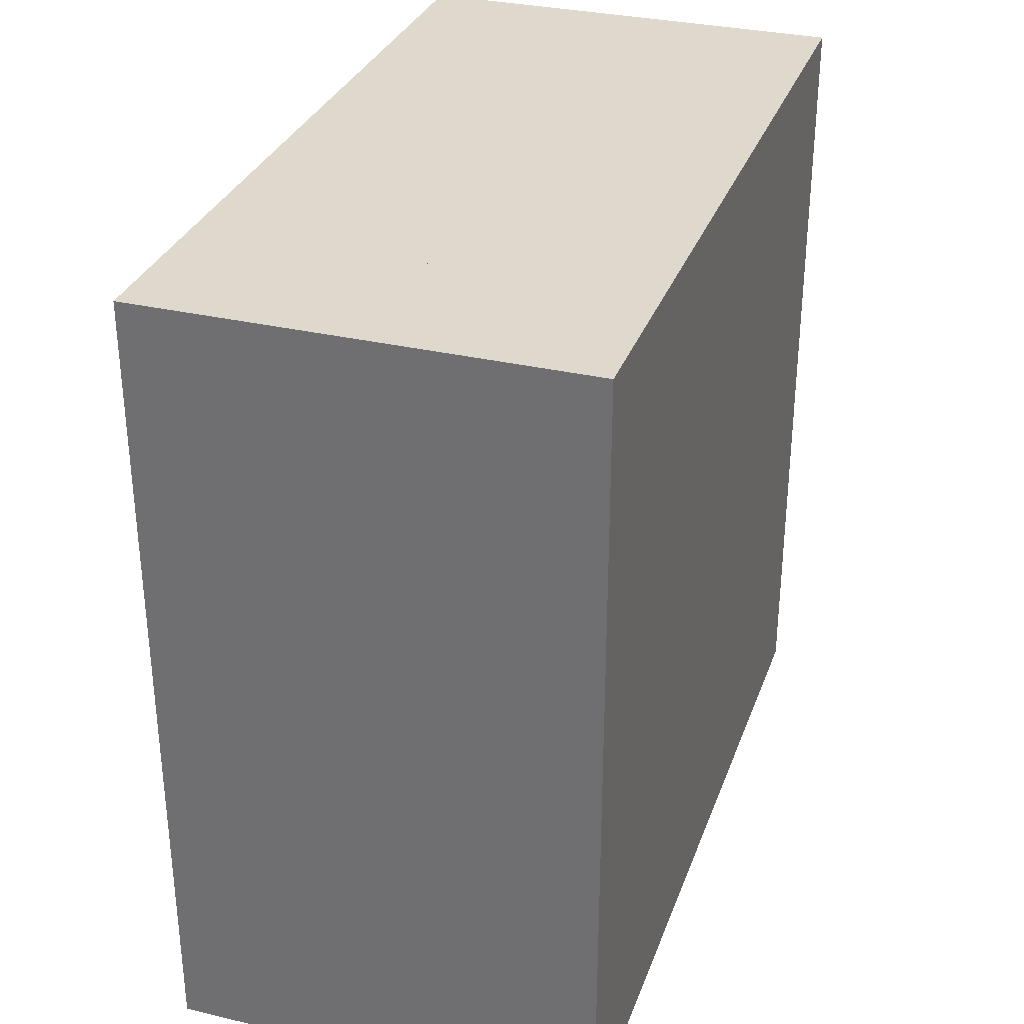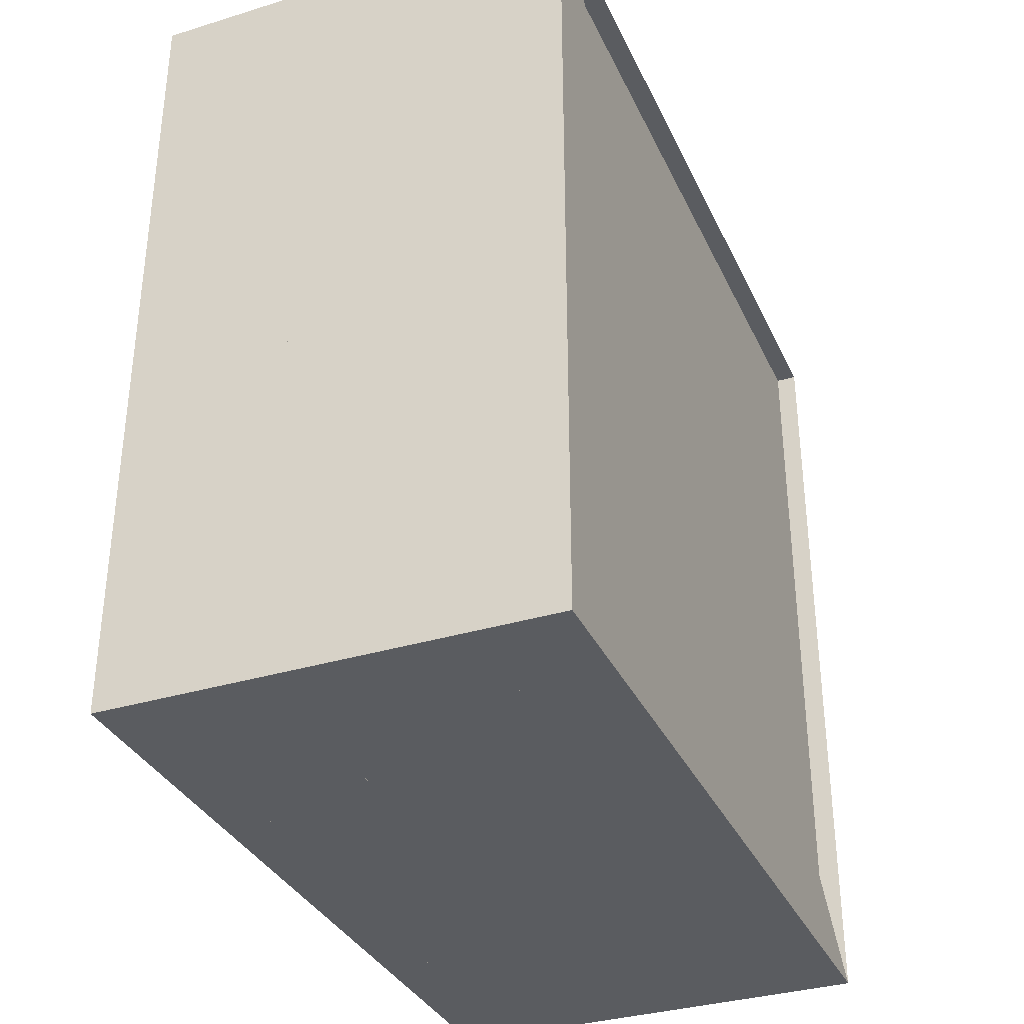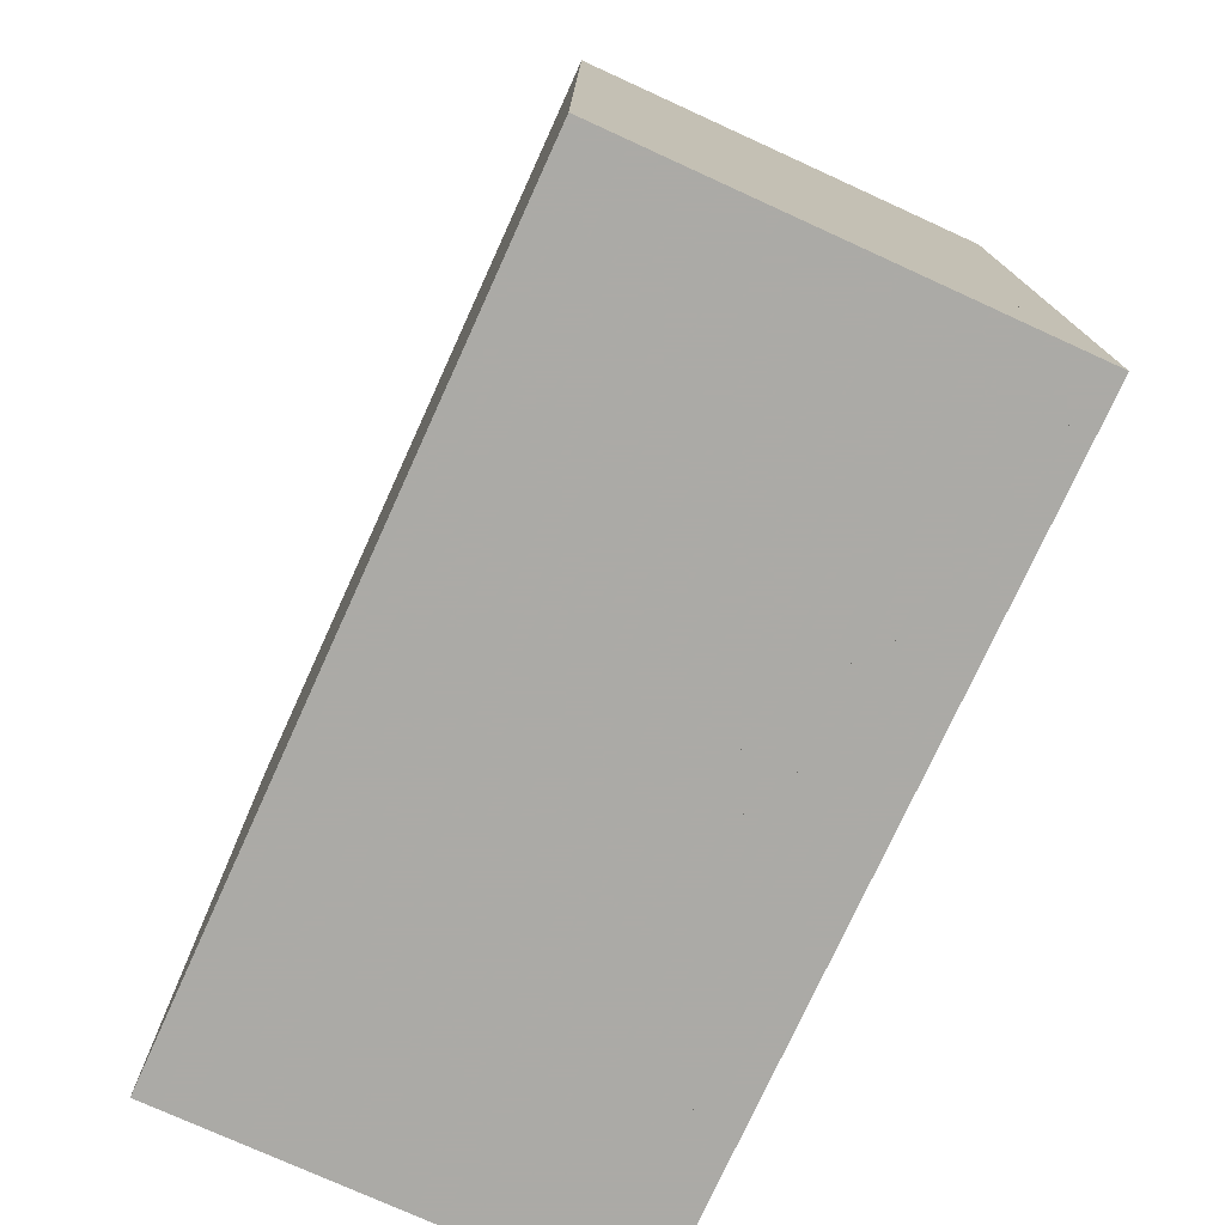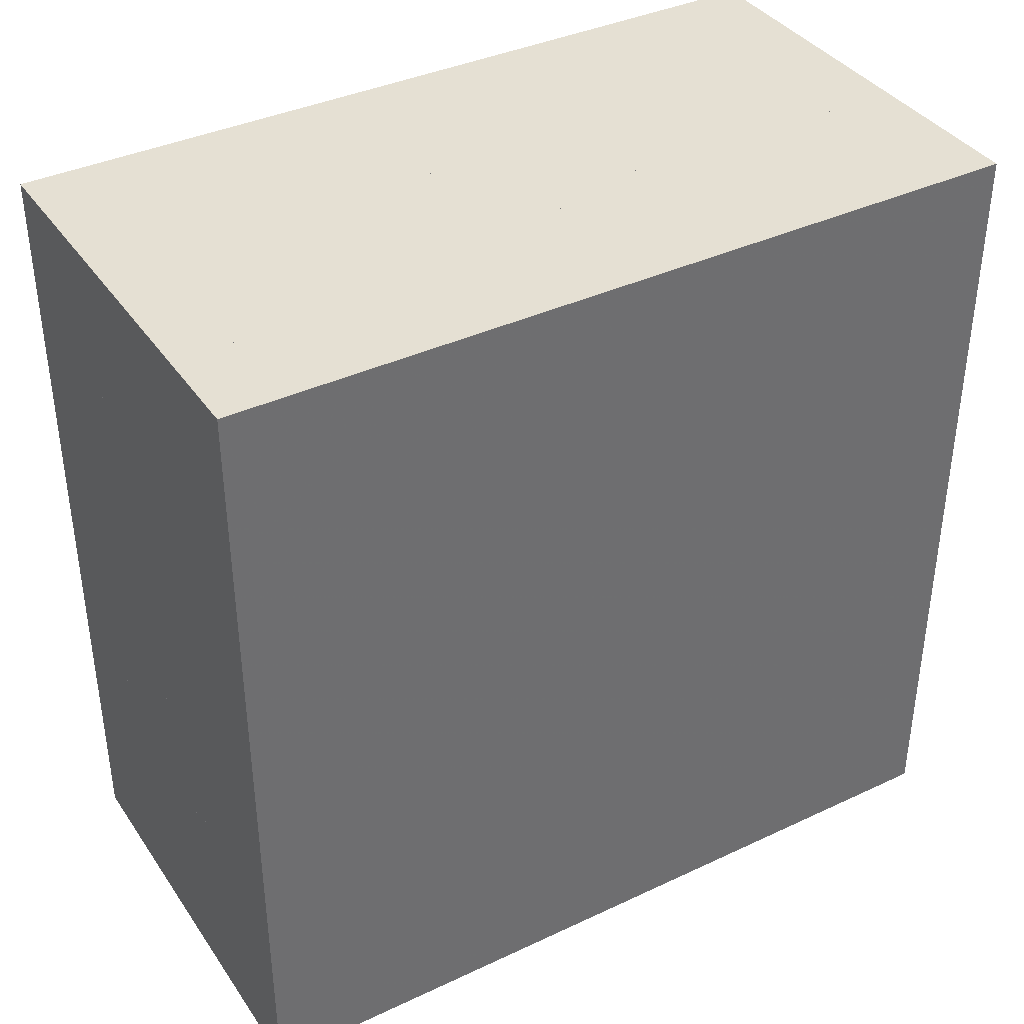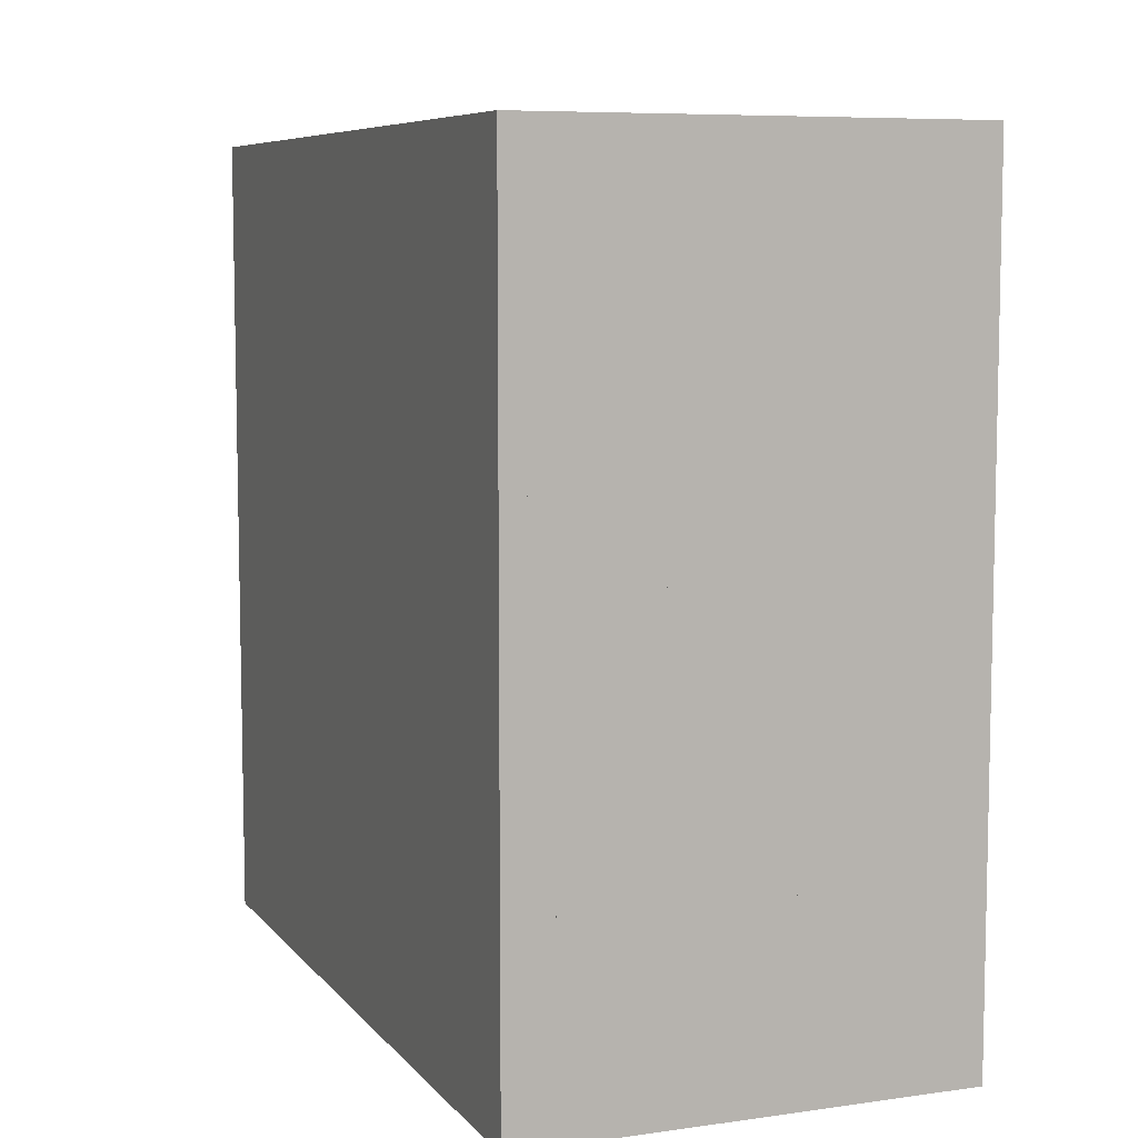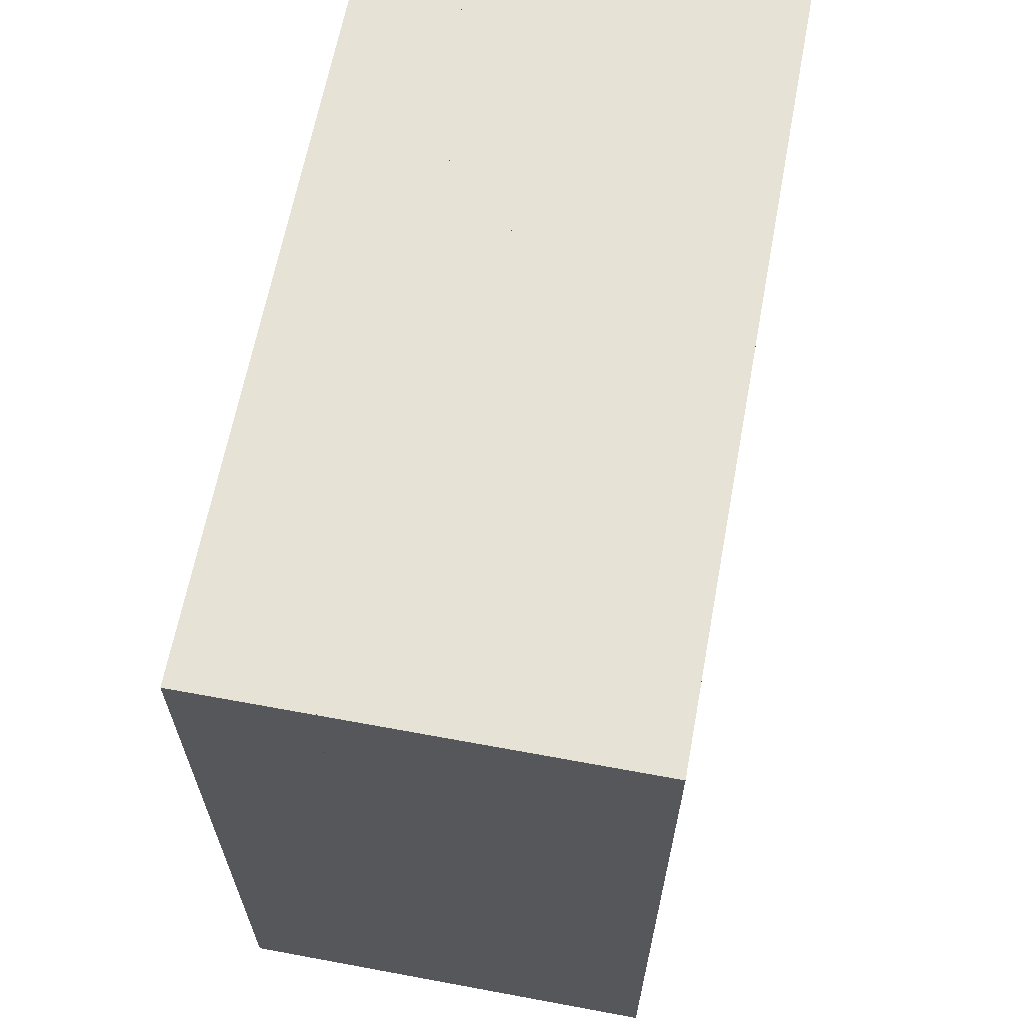
<metadata>
{"format":"obj","ext":"obj","renderer":"f3d","projection":"perspective","resolution":1024,"background":"white","views":[{"elev":31.9,"azim":18.3,"up":"+Y"},{"elev":-34.3,"azim":-157.6,"up":"+Y"},{"elev":-75.9,"azim":155.5,"up":"+Y"},{"elev":38.2,"azim":59.3,"up":"+Y"},{"elev":7.5,"azim":158.4,"up":"+Z"},{"elev":64.0,"azim":10.6,"up":"+Z"}]}
</metadata>
<code>
v 0 -1 -1
v 0 -1 1
v 0 1 1
v 0 1 -1
v 0.05276 -1 -1
v 0.05276 -1 1
v 0.05276 1 1
v 0.05276 1 -1
v 0.1057 -1 -1
v 0.1057 -1 1
v 0.1057 1 1
v 0.1057 1 -1
v 0.1589 -1 -1
v 0.1589 -1 1
v 0.1589 1 1
v 0.1589 1 -1
v 0.2128 -1 -1
v 0.2128 -1 1
v 0.2128 1 1
v 0.2128 1 -1
v 0.2678 -1 -1
v 0.2678 -1 1
v 0.2678 1 1
v 0.2678 1 -1
v 0.3241 -1 -1
v 0.3241 -1 1
v 0.3241 1 1
v 0.3241 1 -1
v 0.3816 -1 -1
v 0.3816 -1 1
v 0.3816 1 1
v 0.3816 1 -1
v 0.4397 -1 -1
v 0.4397 -1 1
v 0.4397 1 1
v 0.4397 1 -1
v 0.4978 -1 -1
v 0.4978 -1 1
v 0.4978 1 1
v 0.4978 1 -1
v 0.5556 -1 -1
v 0.5556 -1 1
v 0.5556 1 1
v 0.5556 1 -1
v 0.6135 -1 -1
v 0.6135 -1 1
v 0.6135 1 1
v 0.6135 1 -1
v 0.6714 -1 -1
v 0.6714 -1 1
v 0.6714 1 1
v 0.6714 1 -1
v 0.7293 -1 -1
v 0.7293 -1 1
v 0.7293 1 1
v 0.7293 1 -1
v 0.7872 -1 -1
v 0.7872 -1 1
v 0.7872 1 1
v 0.7872 1 -1
v 0.8451 -1 -1
v 0.8451 -1 1
v 0.8451 1 1
v 0.8451 1 -1
v 0.903 -1 -1
v 0.903 -1 1
v 0.903 1 1
v 0.903 1 -1
v 0.9609 -1 -1
v 0.9609 -1 1
v 0.9609 1 1
v 0.9609 1 -1
v 1.019 -1 -1
v 1.019 -1 1
v 1.019 1 1
v 1.019 1 -1
v 1.077 -1 -1
v 1.077 -1 1
v 1.077 1 1
v 1.077 1 -1
f 1 2 4 5
f 5 6 7 8
f 5 6 2 1
f 6 7 3 2
f 7 8 4 3
f 8 5 1 4
f 9 10 11 12
f 9 10 6 5
f 10 11 7 6
f 11 12 8 7
f 12 9 5 8
f 13 14 15 16
f 13 14 10 9
f 14 15 11 10
f 15 16 12 11
f 16 13 9 12
f 17 18 19 20
f 17 18 14 13
f 18 19 15 14
f 19 20 16 15
f 20 17 13 16
f 21 22 23 24
f 21 22 18 17
f 22 23 19 18
f 23 24 20 19
f 24 21 17 20
f 25 26 27 28
f 25 26 22 21
f 26 27 23 22
f 27 28 24 23
f 28 25 21 24
f 29 30 31 32
f 29 30 26 25
f 30 31 27 26
f 31 32 28 27
f 32 29 25 28
f 33 34 35 36
f 33 34 30 29
f 34 35 31 30
f 35 36 32 31
f 36 33 29 32
f 37 38 39 40
f 37 38 34 33
f 38 39 35 34
f 39 40 36 35
f 40 37 33 36
f 41 42 43 44
f 41 42 38 37
f 42 43 39 38
f 43 44 40 39
f 44 41 37 40
f 45 46 47 48
f 45 46 42 41
f 46 47 43 42
f 47 48 44 43
f 48 45 41 44
f 49 50 51 52
f 49 50 46 45
f 50 51 47 46
f 51 52 48 47
f 52 49 45 48
f 53 54 55 56
f 53 54 50 49
f 54 55 51 50
f 55 56 52 51
f 56 53 49 52
f 57 58 59 60
f 57 58 54 53
f 58 59 55 54
f 59 60 56 55
f 60 57 53 56
f 61 62 63 64
f 61 62 58 57
f 62 63 59 58
f 63 64 60 59
f 64 61 57 60
f 65 66 67 68
f 65 66 62 61
f 66 67 63 62
f 67 68 64 63
f 68 65 61 64
f 69 70 71 72
f 69 70 66 65
f 70 71 67 66
f 71 72 68 67
f 72 69 65 68
f 73 74 75 76
f 73 74 70 69
f 74 75 71 70
f 75 76 72 71
f 76 73 69 72
f 77 78 79 80
f 77 78 74 73
f 78 79 75 74
f 79 80 76 75
f 80 77 73 76

</code>
